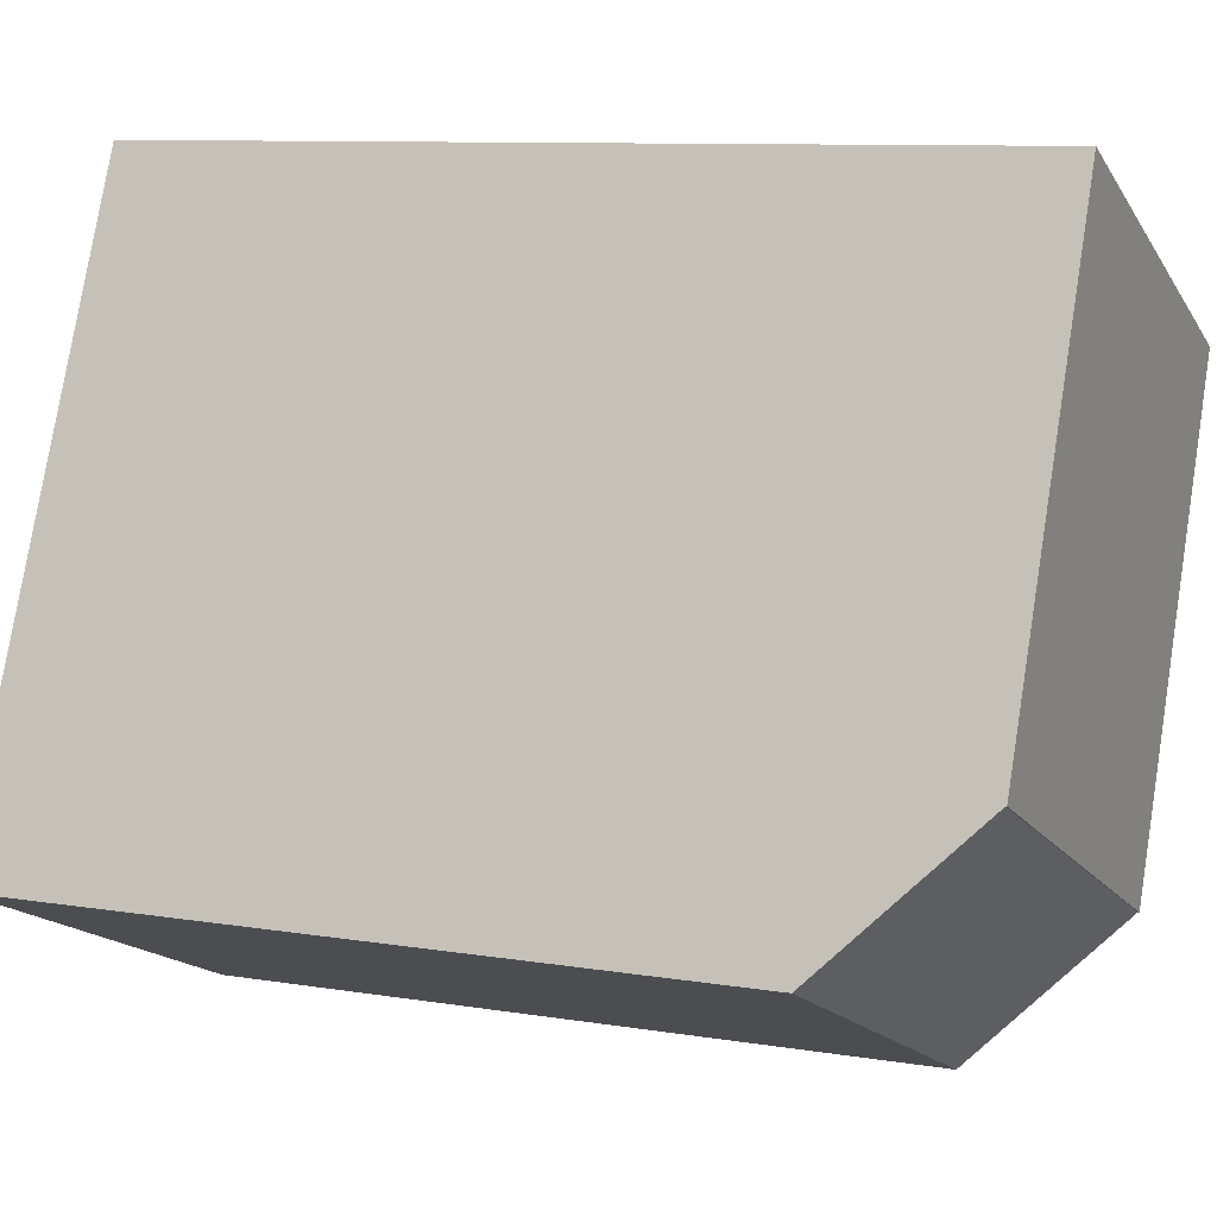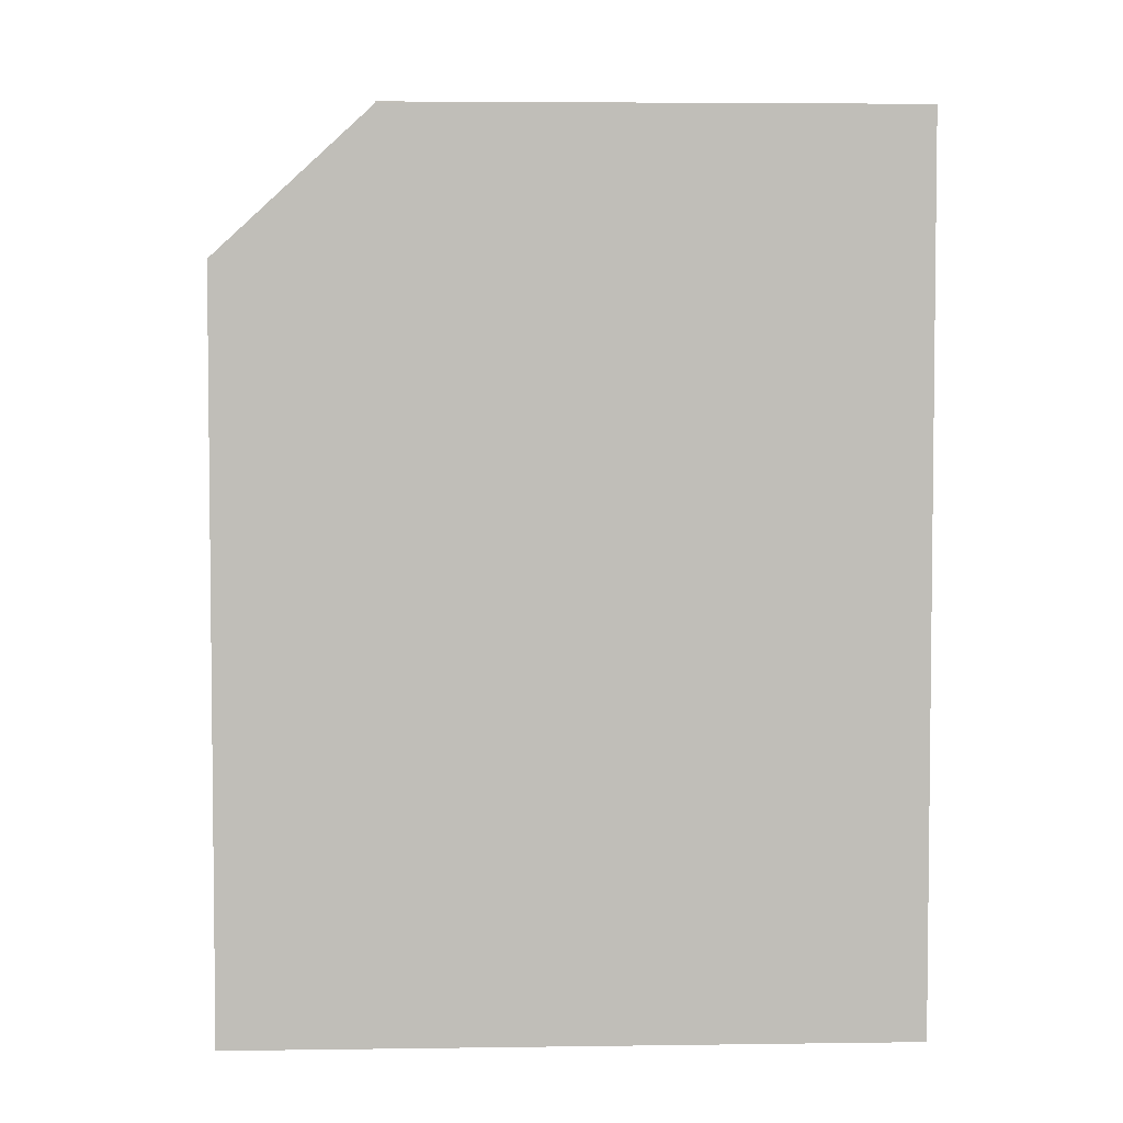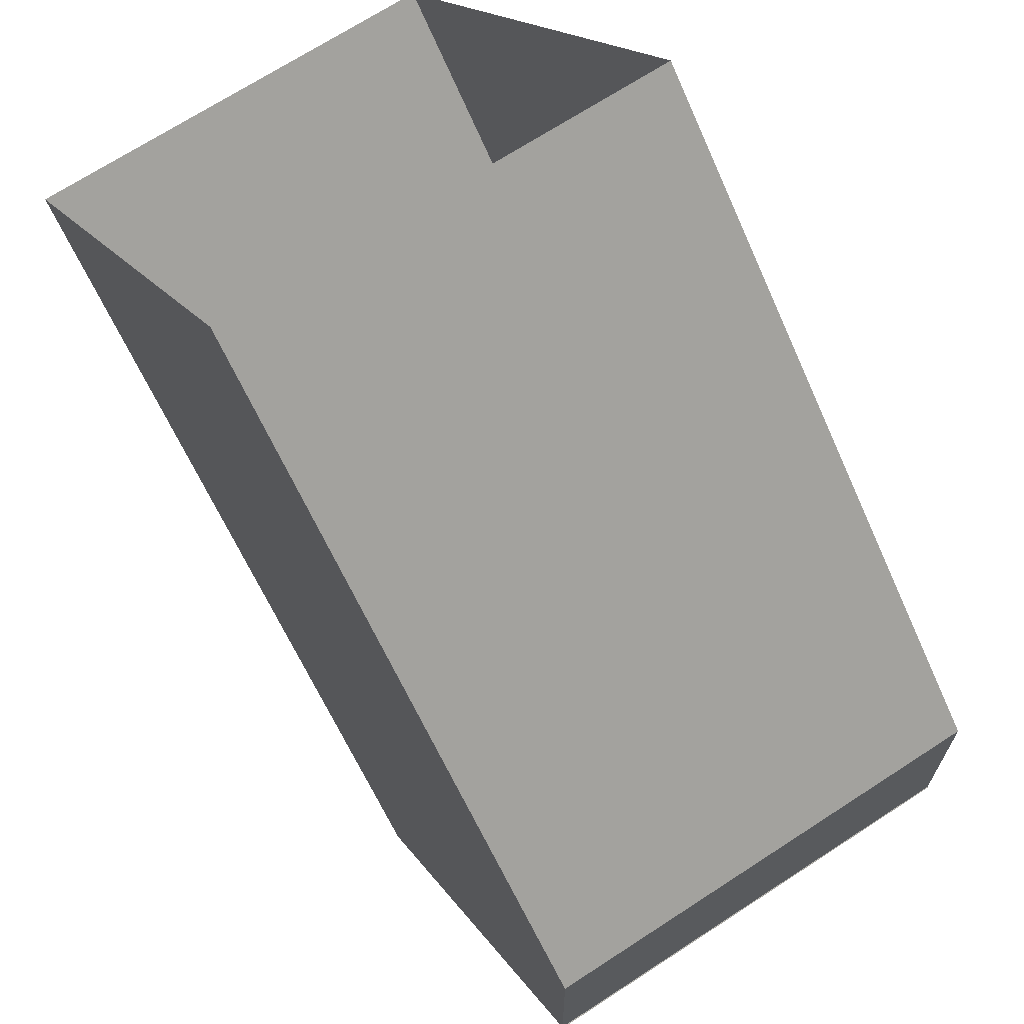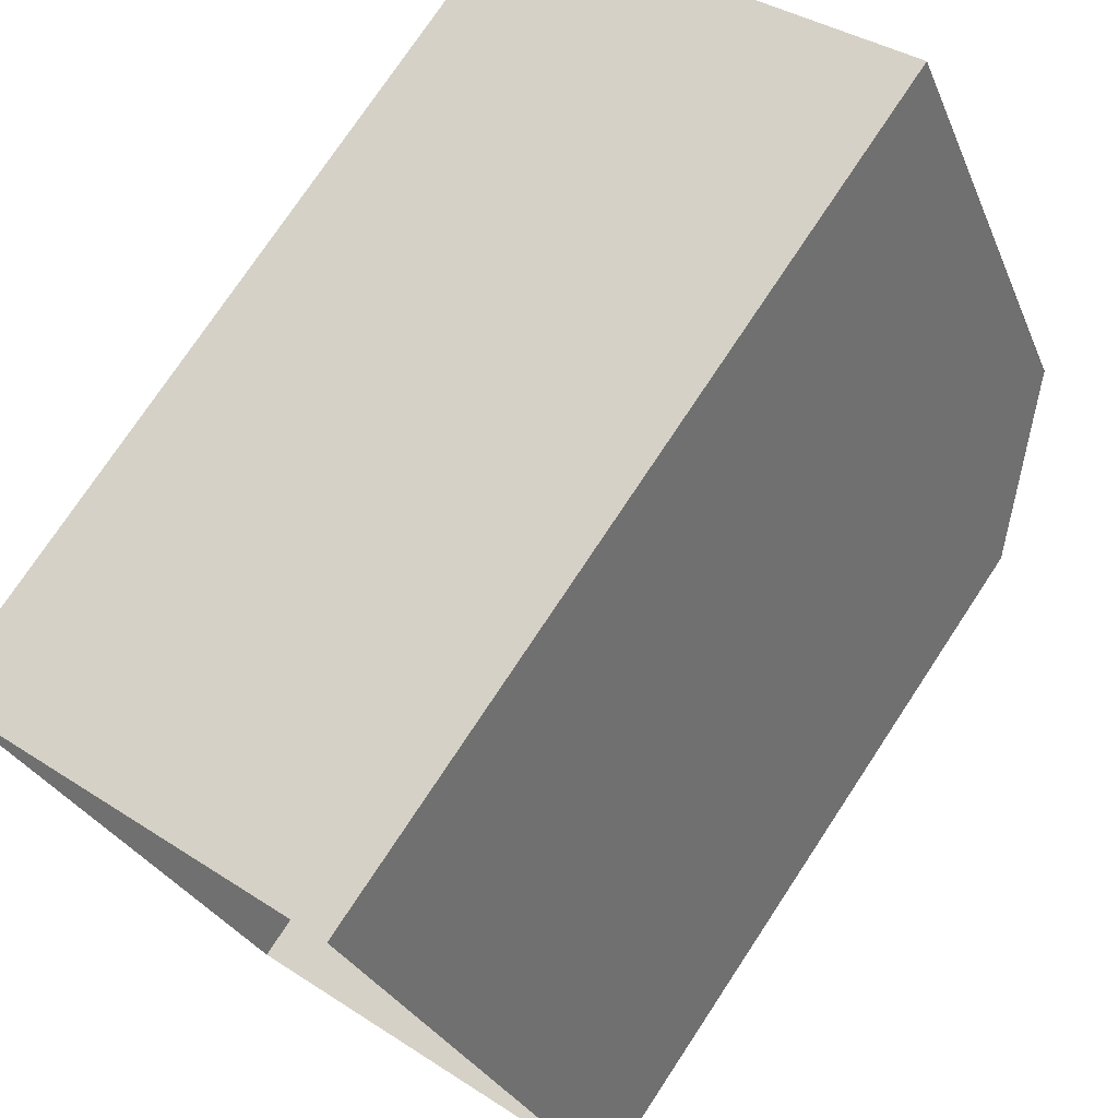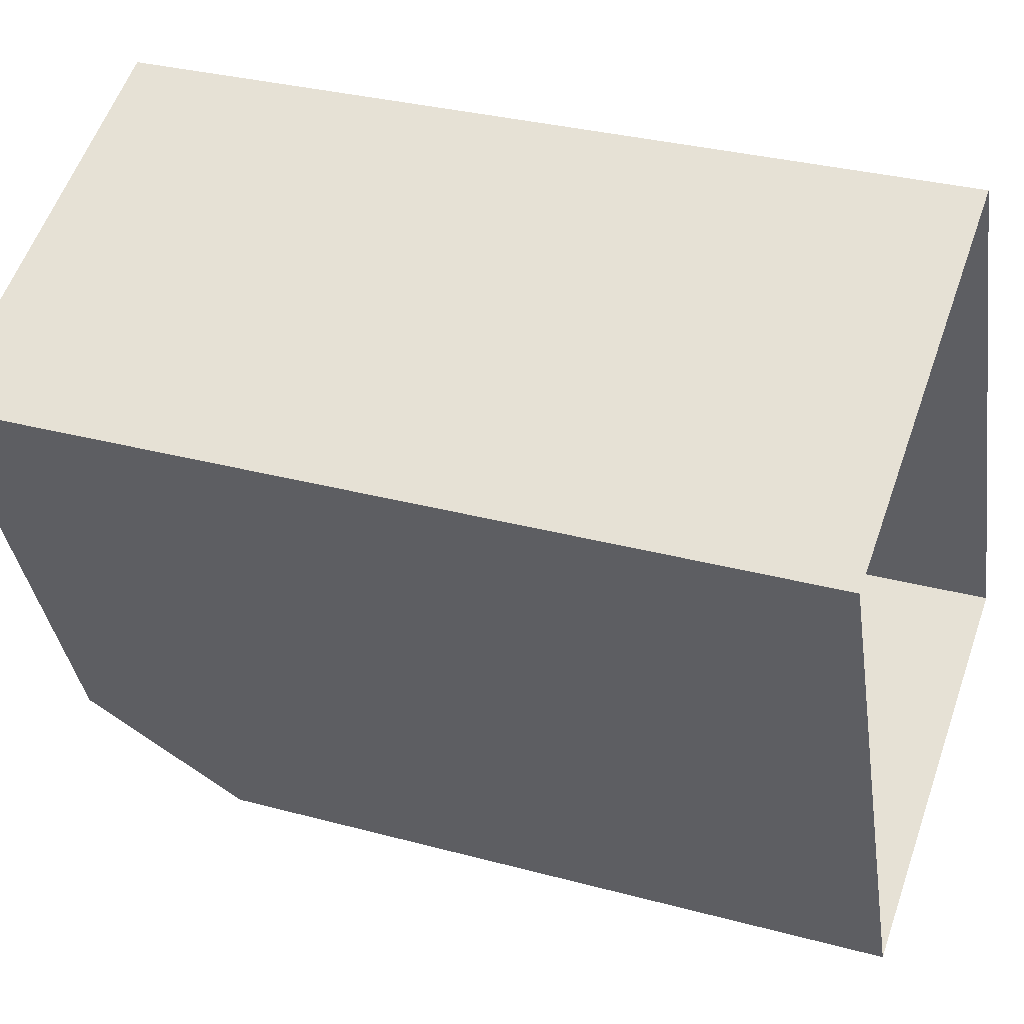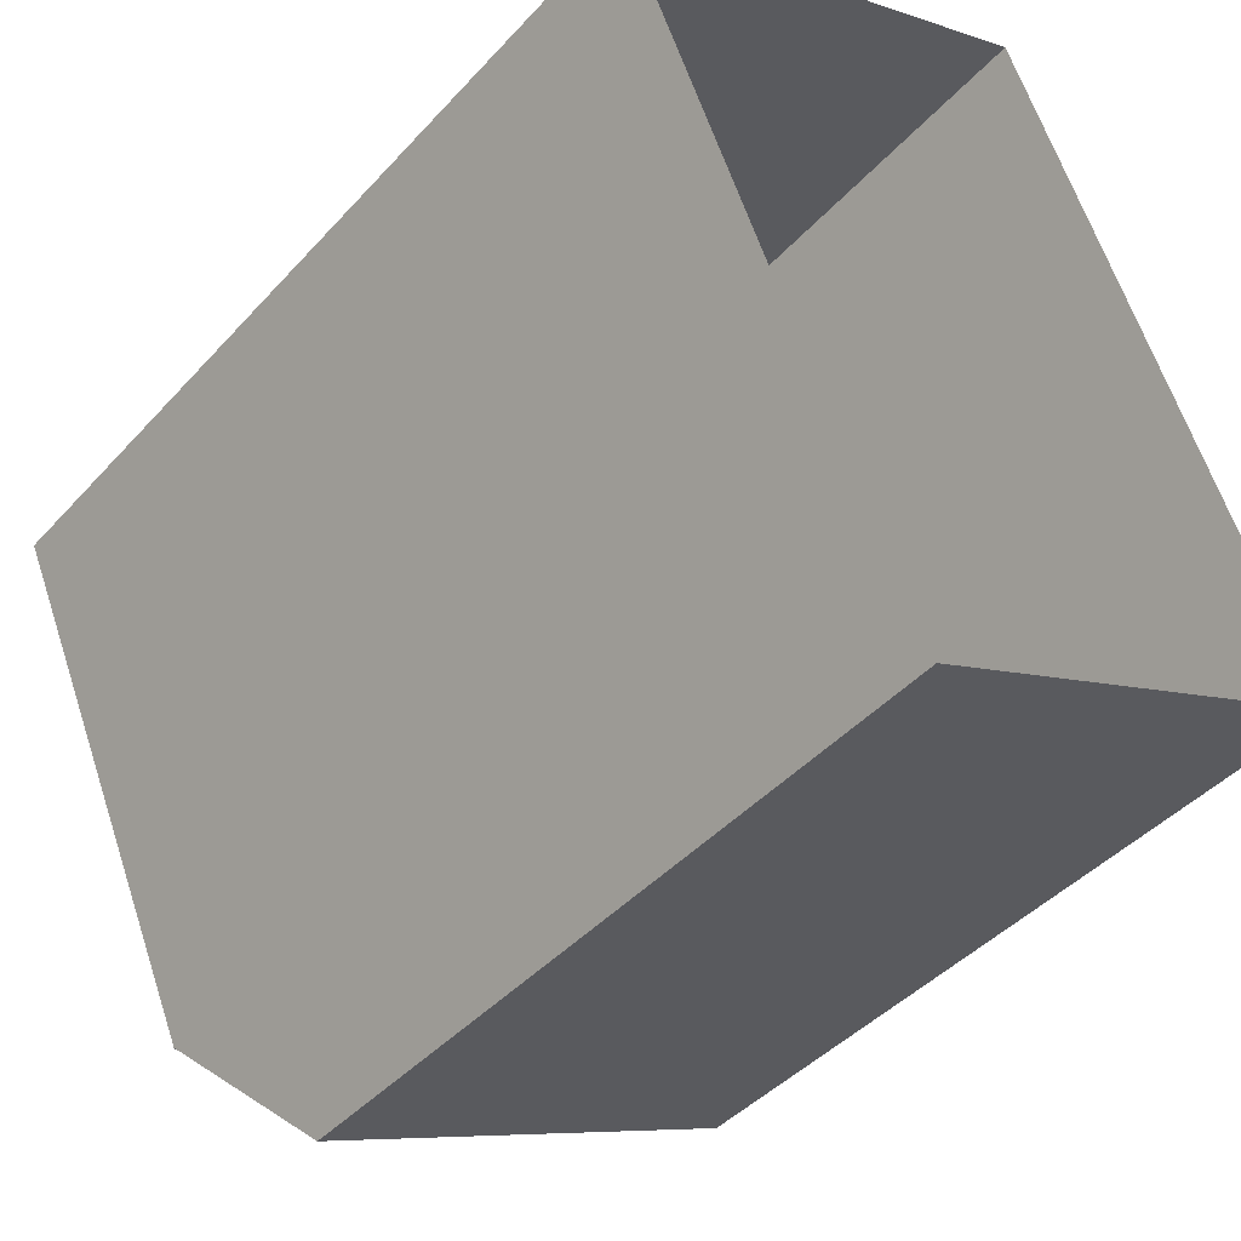
<metadata>
{"format":"obj","ext":"obj","renderer":"f3d","projection":"perspective","resolution":1024,"background":"white","views":[{"elev":9.4,"azim":-66.5,"up":"+Y"},{"elev":4.5,"azim":63.7,"up":"+Z"},{"elev":-63.4,"azim":-156.0,"up":"+Y"},{"elev":75.3,"azim":-146.5,"up":"+Y"},{"elev":31.6,"azim":111.0,"up":"+Y"},{"elev":-42.5,"azim":141.8,"up":"+Y"}]}
</metadata>
<code>
v -9748 -3.684e+04 30.14
v -9752 -3.684e+04 30.14
v -9747 -3.684e+04 30.14
v -9745 -3.683e+04 30.14
v -9751 -3.684e+04 30.14
v -9749 -3.683e+04 30.14
v -9751 -3.684e+04 39.71
v -9745 -3.683e+04 39.71
v -9749 -3.683e+04 39.71
v -9747 -3.684e+04 39.71
v -9747 -3.684e+04 39.69
v -9752 -3.684e+04 38.16
v -9748 -3.684e+04 38.15
v -9751 -3.684e+04 39.7
f 1 2 3
f 4 3 5
f 4 5 6
f 3 2 5
f 7 8 9
f 7 10 8
f 11 12 13
f 11 14 12
f 8 4 6
f 9 8 6
f 3 4 11
f 4 8 11
f 8 10 11
f 5 14 6
f 14 7 9
f 6 14 9
f 14 10 7
f 14 11 10
f 13 2 1
f 13 12 2
f 12 5 2
f 12 14 5
f 13 1 3
f 11 13 3

</code>
